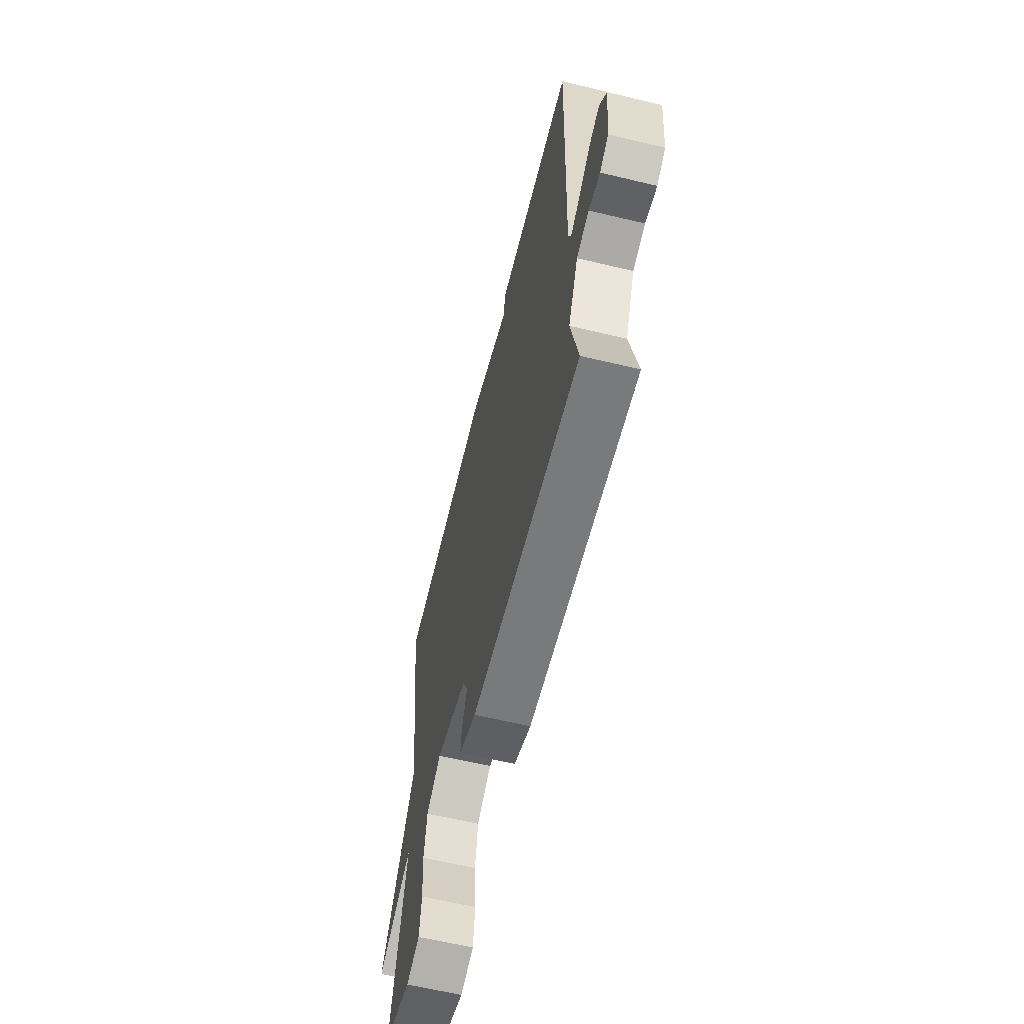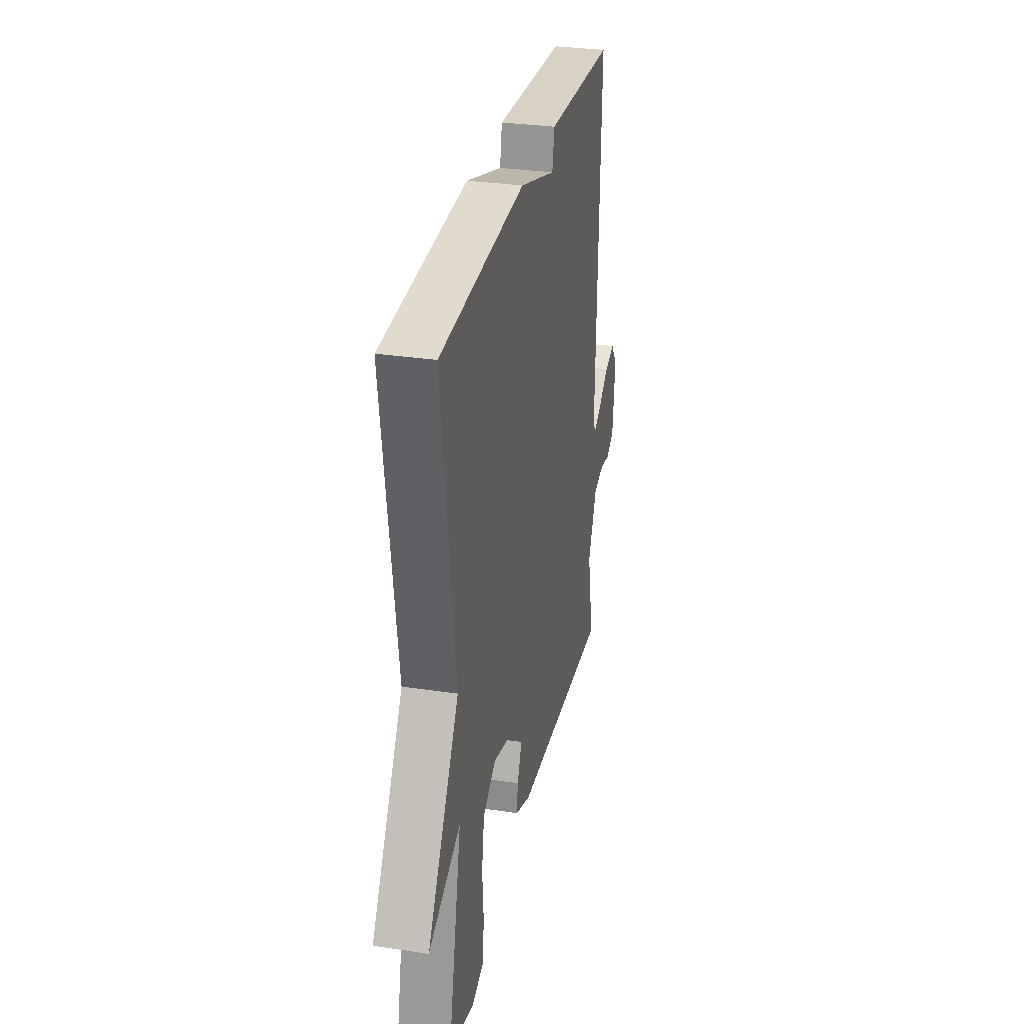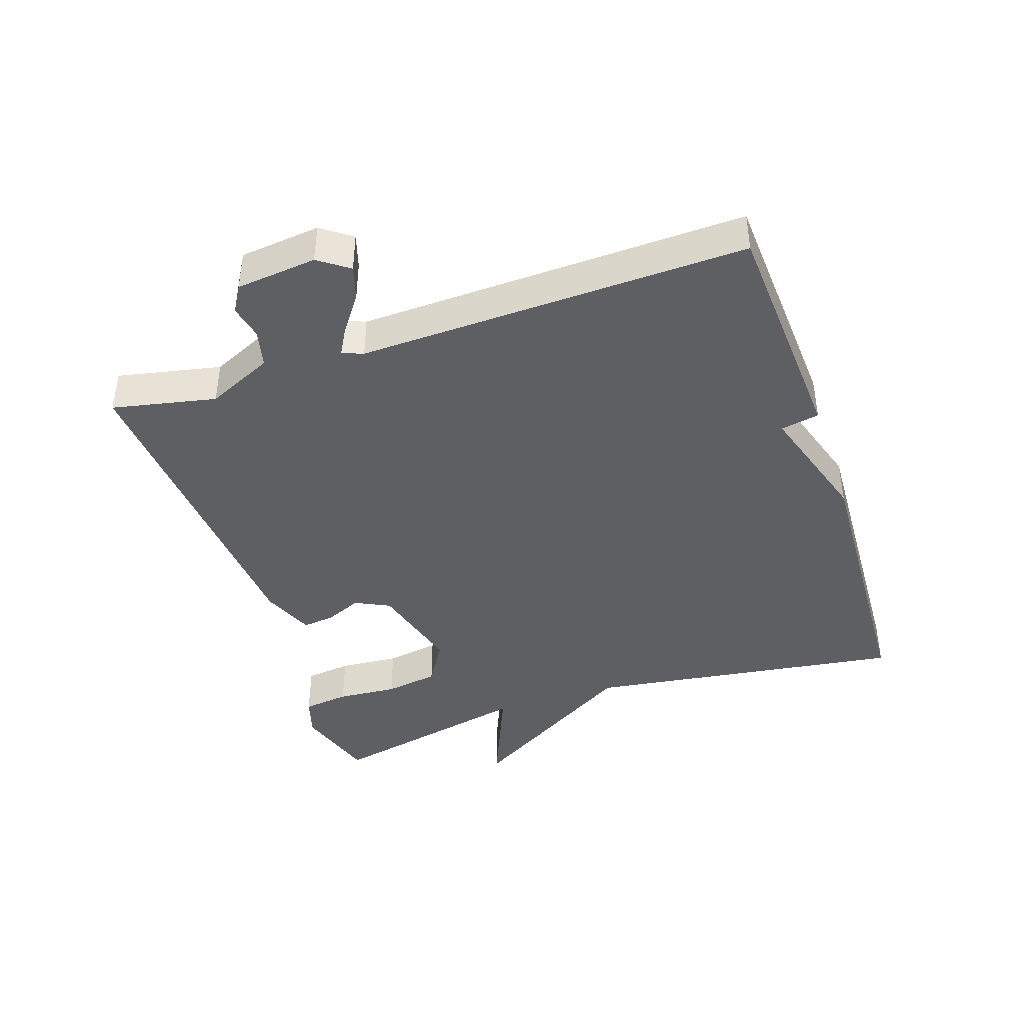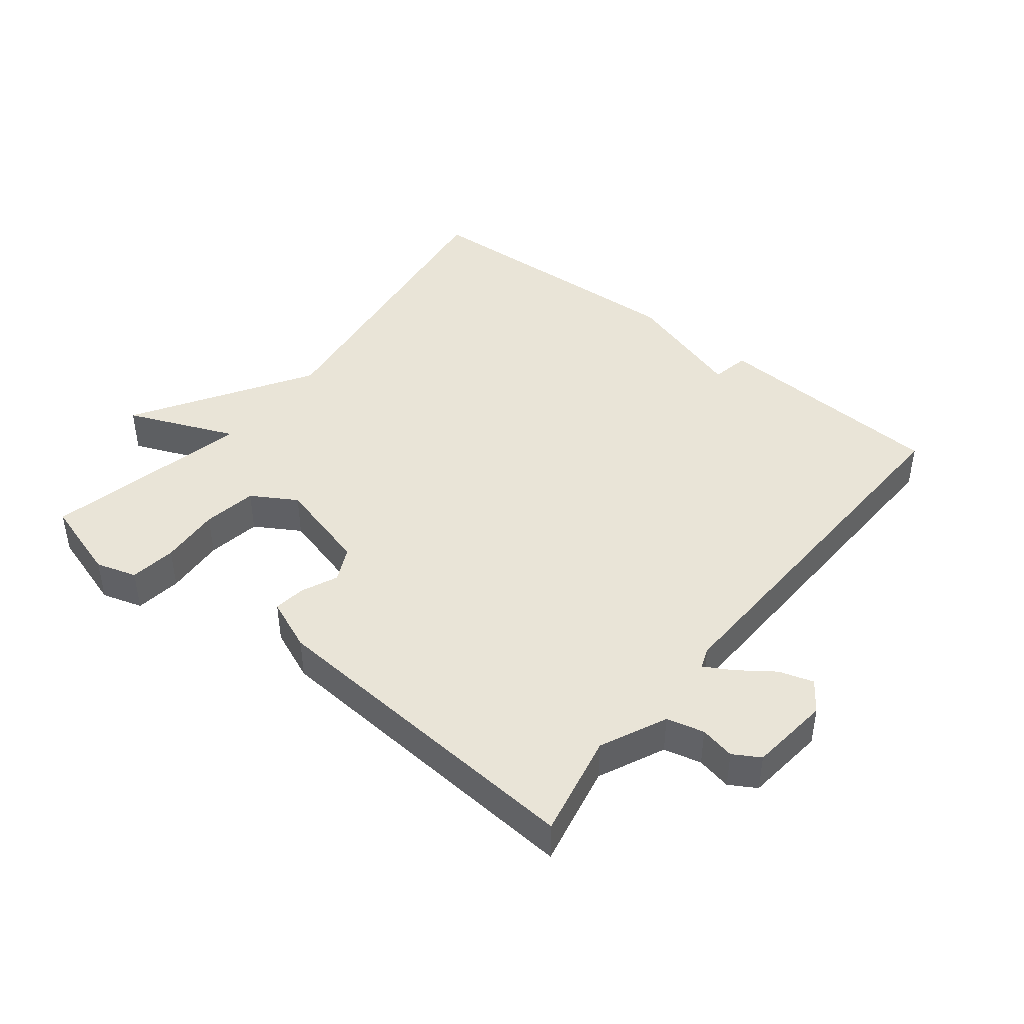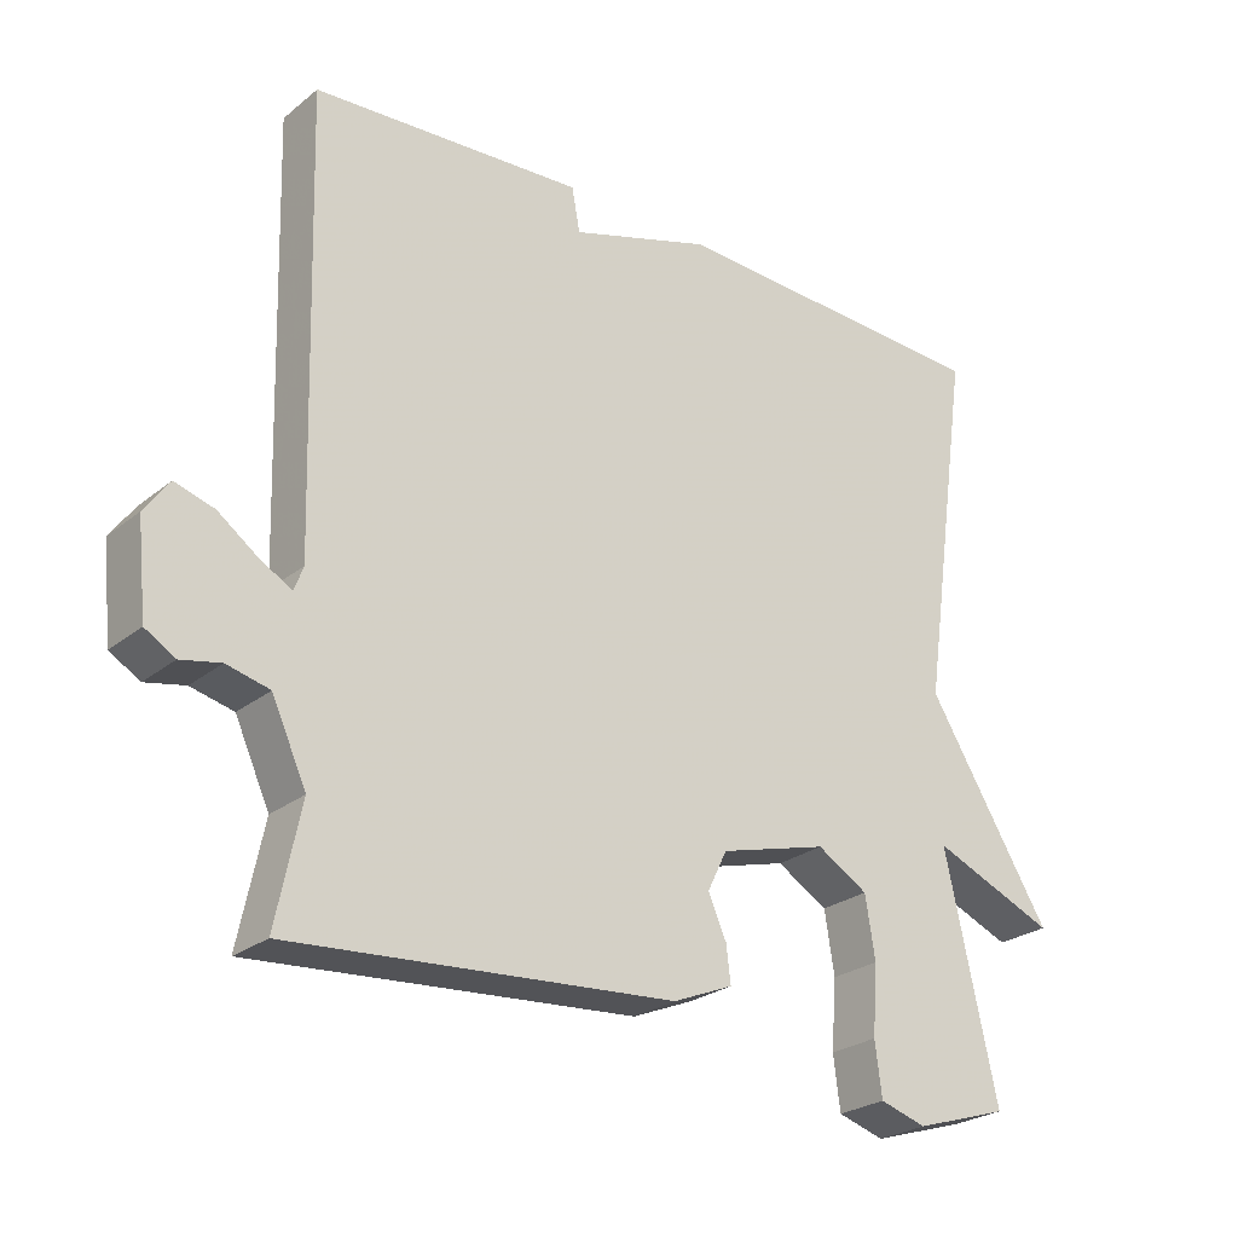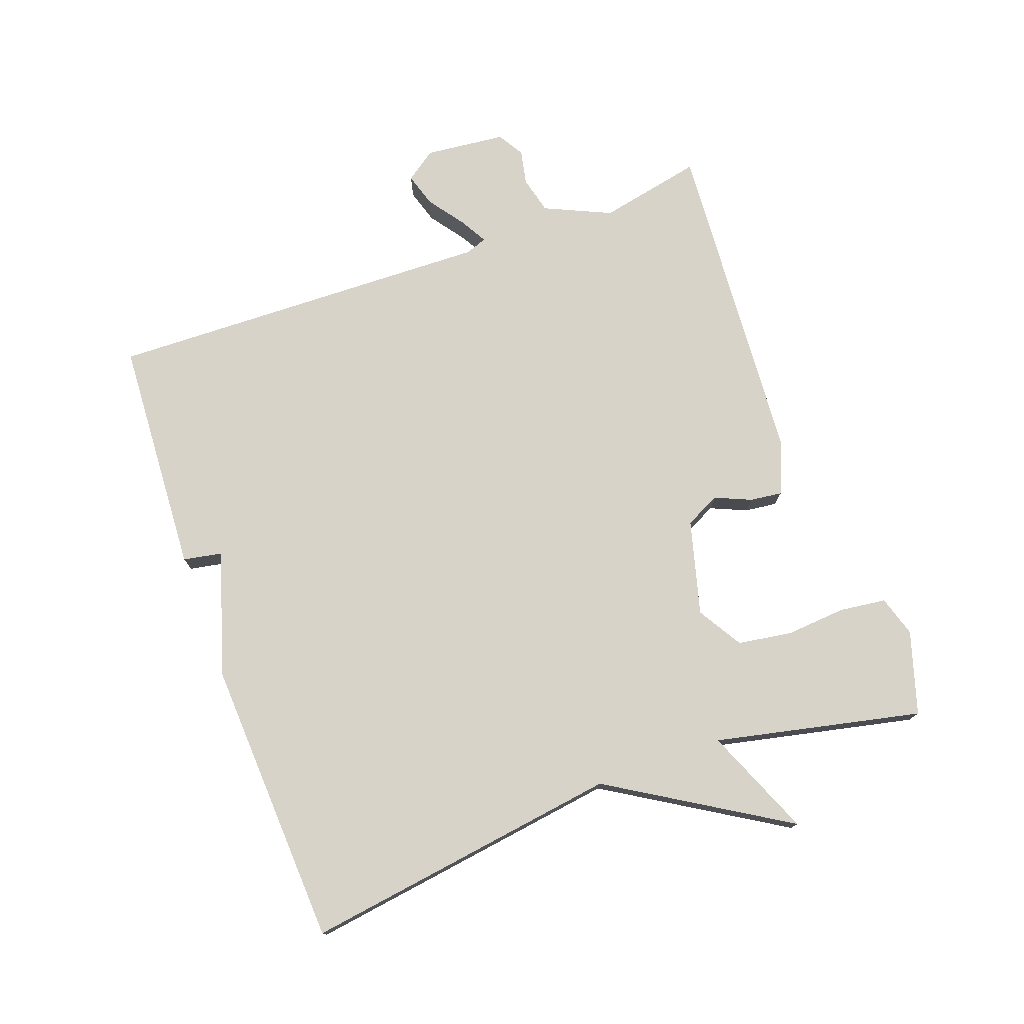
<metadata>
{"format":"obj","ext":"obj","renderer":"f3d","projection":"perspective","resolution":1024,"background":"white","views":[{"elev":-62.1,"azim":-103.7,"up":"+Z"},{"elev":30.8,"azim":102.2,"up":"+Z"},{"elev":-41.7,"azim":-71.4,"up":"+Y"},{"elev":43.5,"azim":-141.5,"up":"+Y"},{"elev":-25.4,"azim":-38.4,"up":"+Z"},{"elev":75.8,"azim":70.0,"up":"+Y"}]}
</metadata>
<code>
v 0.5 0.07 0.5
v 0.431 0.07 0.015
v 0.596 0.07 -0.254
v 0.431 0.07 -0.185
v 0.5 0.07 -0.5
v 0.374 0.07 -0.539
v 0.312 0.07 -0.52
v 0.303 0.07 -0.449
v 0.31 0.07 -0.357
v 0.297 0.07 -0.275
v 0.229 0.07 -0.234
v 0.085 0.07 -0.273
v 0.059 0.07 -0.326
v 0.083 0.07 -0.381
v 0.089 0.07 -0.43
v 0.009 0.07 -0.463
v -0.5 0.07 -0.5
v -0.467 0.07 -0.342
v -0.513 0.07 -0.241
v -0.57 0.07 -0.227
v -0.623 0.07 -0.238
v -0.663 0.07 -0.214
v -0.676 0.07 -0.091
v -0.643 0.07 -0.045
v -0.591 0.07 -0.061
v -0.536 0.07 -0.101
v -0.495 0.07 -0.124
v -0.483 0.07 -0.092
v -0.5 0.07 0.5
v -0.139 0.07 0.521
v -0.128 0.07 0.462
v 0.061 0.07 0.521
v 0.5 0 0.5
v 0.431 0 0.015
v 0.596 0 -0.254
v 0.431 0 -0.185
v 0.5 0 -0.5
v 0.374 0 -0.539
v 0.312 0 -0.52
v 0.303 0 -0.449
v 0.31 0 -0.357
v 0.297 0 -0.275
v 0.229 0 -0.234
v 0.085 0 -0.273
v 0.059 0 -0.326
v 0.083 0 -0.381
v 0.089 0 -0.43
v 0.009 0 -0.463
v -0.5 0 -0.5
v -0.467 0 -0.342
v -0.513 0 -0.241
v -0.57 0 -0.227
v -0.623 0 -0.238
v -0.663 0 -0.214
v -0.676 0 -0.091
v -0.643 0 -0.045
v -0.591 0 -0.061
v -0.536 0 -0.101
v -0.495 0 -0.124
v -0.483 0 -0.092
v -0.5 0 0.5
v -0.139 0 0.521
v -0.128 0 0.462
v 0.061 0 0.521
f 31 32 1 2
f 28 29 30 31
f 27 28 31 2
f 24 25 26
f 23 24 26
f 22 23 26
f 21 22 26
f 20 21 26
f 19 20 26 27
f 18 19 27 2
f 16 17 18
f 15 16 18
f 14 15 18
f 13 14 18
f 12 13 18
f 11 12 18 2
f 7 8 9
f 6 7 9
f 5 6 9
f 4 5 9
f 4 9 10
f 2 3 4
f 2 4 10 11
f 34 33 64 63
f 63 62 61 60
f 34 63 60 59
f 58 57 56
f 58 56 55
f 58 55 54
f 58 54 53
f 58 53 52
f 59 58 52 51
f 34 59 51 50
f 50 49 48
f 50 48 47
f 50 47 46
f 50 46 45
f 50 45 44
f 34 50 44 43
f 41 40 39
f 41 39 38
f 41 38 37
f 41 37 36
f 42 41 36
f 36 35 34
f 43 42 36 34
f 1 33 34 2
f 2 34 35 3
f 3 35 36 4
f 4 36 37 5
f 5 37 38 6
f 6 38 39 7
f 7 39 40 8
f 8 40 41 9
f 9 41 42 10
f 10 42 43 11
f 11 43 44 12
f 12 44 45 13
f 13 45 46 14
f 14 46 47 15
f 15 47 48 16
f 16 48 49 17
f 17 49 50 18
f 18 50 51 19
f 19 51 52 20
f 20 52 53 21
f 21 53 54 22
f 22 54 55 23
f 23 55 56 24
f 24 56 57 25
f 25 57 58 26
f 26 58 59 27
f 27 59 60 28
f 28 60 61 29
f 29 61 62 30
f 30 62 63 31
f 31 63 64 32
f 32 64 33 1

</code>
